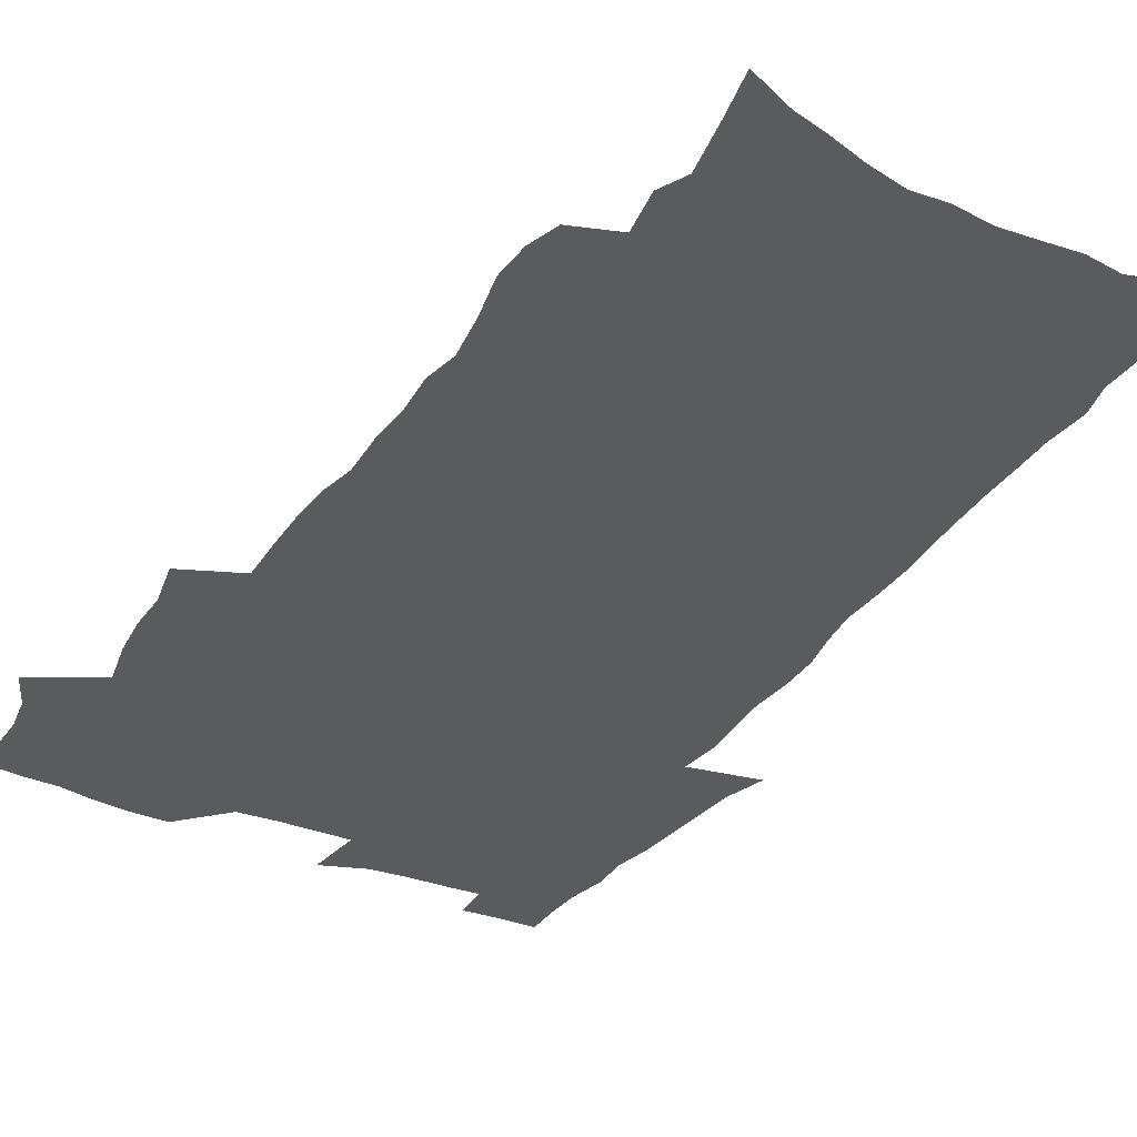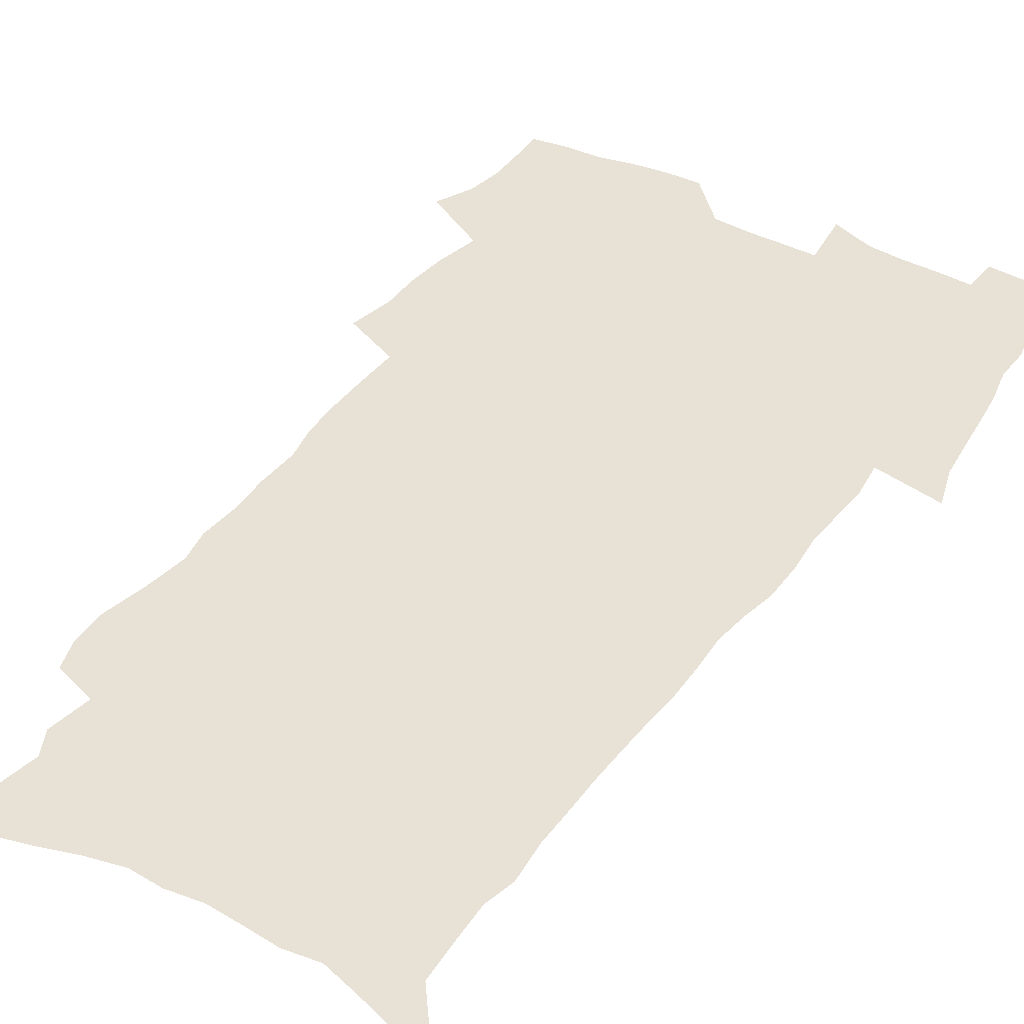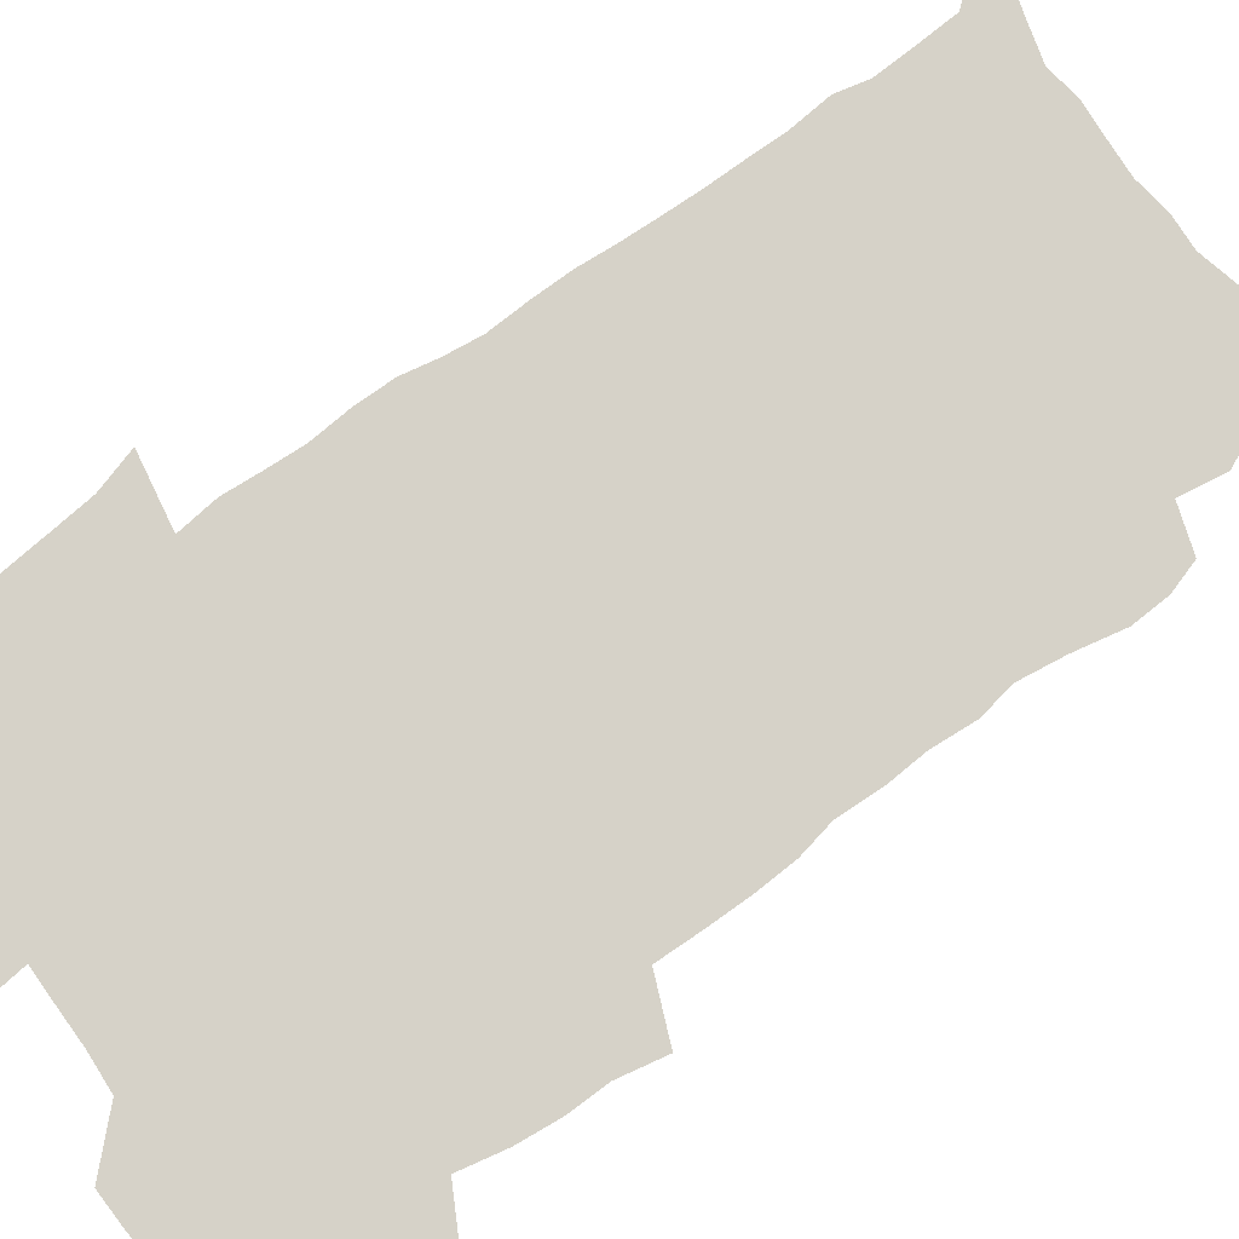
<metadata>
{"format":"obj","ext":"obj","renderer":"f3d","projection":"perspective","resolution":1024,"background":"white","views":[{"elev":-33.5,"azim":-29.8,"up":"+Z"},{"elev":40.5,"azim":31.5,"up":"+Z"},{"elev":77.8,"azim":-126.7,"up":"+Z"}]}
</metadata>
<code>
v 470.1 523.4 0
v 477.4 538.4 0
v 480.1 553.1 0
v 480.1 567.8 0
v 479.7 582.5 0
v 487.1 438.8 0
v 491.1 457.5 0
v 491.1 473.3 0
v 493 490.1 0
v 497.1 508.2 0
v 497.8 522.9 0
v 496.4 537.9 0
v 496.9 552.5 0
v 497.7 566.7 0
v 494.2 584.5 0
v 510.4 232.9 0
v 506.6 245.4 0
v 506.1 260.6 0
v 510.4 279.7 0
v 513.1 297.9 0
v 510.8 311.6 0
v 512.3 329.2 0
v 511.5 345 0
v 512.5 362.8 0
v 509.8 377.5 0
v 509.2 393.9 0
v 509.6 411.1 0
v 510.3 428.7 0
v 508.8 444.3 0
v 510.5 461.1 0
v 508.5 475.8 0
v 511.2 492.7 0
v 512.7 508.3 0
v 513.2 523.1 0
v 511 538.3 0
v 513.9 552.8 0
v 512 568.2 0
v 509.4 584.9 0
v 521.3 156 0
v 525.6 175.4 0
v 530 197.7 0
v 524.9 208.6 0
v 528 226.6 0
v 529.6 244 0
v 532.5 262.4 0
v 532.8 278 0
v 532.1 292.8 0
v 532.5 308.7 0
v 531.3 323.2 0
v 531 339 0
v 530.4 354.3 0
v 530.4 370.5 0
v 529.6 385.9 0
v 528.5 401.1 0
v 527.6 416.6 0
v 528.7 433.5 0
v 527.7 448.4 0
v 528.5 464.3 0
v 527.4 479 0
v 529.5 494.9 0
v 528.4 509.4 0
v 528.3 524 0
v 529 538.6 0
v 528.4 553.3 0
v 526.5 569.6 0
v 523.6 587.8 0
v 539.2 163.5 0
v 537.7 175.6 0
v 545.1 204.3 0
v 544.5 219.1 0
v 545.1 235.1 0
v 547.9 253.7 0
v 548.5 269.5 0
v 548.6 284.8 0
v 549.1 300.6 0
v 547.9 314.6 0
v 547 329.3 0
v 549.1 347.5 0
v 547.4 360.8 0
v 546.8 375.9 0
v 546.3 391.2 0
v 545.1 405.8 0
v 544.7 421 0
v 543.6 435.6 0
v 544.1 451.2 0
v 544.5 466.5 0
v 544.6 481.3 0
v 544.7 495.9 0
v 544.6 510.2 0
v 545.1 524.4 0
v 544.7 538.4 0
v 544.4 552.3 0
v 541.1 570.6 0
v 538.1 589.4 0
v 552.7 166.9 0
v 556.5 188.1 0
v 559.7 209.3 0
v 561.4 227.3 0
v 563.1 244.8 0
v 563.4 260 0
v 563 274.4 0
v 563.2 289.7 0
v 562.8 304.2 0
v 562.2 318.8 0
v 562 334.1 0
v 561.6 348.3 0
v 562 364.6 0
v 561.6 379.6 0
v 560.7 393.9 0
v 561.3 410 0
v 560.4 424 0
v 560 438.7 0
v 559.7 453.4 0
v 560.1 468.3 0
v 560.3 482.8 0
v 560 496.8 0
v 559.9 510.8 0
v 559.6 524.7 0
v 559.5 538.6 0
v 558.5 553 0
v 556.2 570.1 0
v 553 589.5 0
v 567.8 171.5 0
v 571.2 192 0
v 574.8 215.6 0
v 575.8 232 0
v 576.2 247.4 0
v 576.6 262.8 0
v 576.9 278.2 0
v 576.4 292.2 0
v 576 306.7 0
v 576.2 322.2 0
v 576.2 337.3 0
v 576.2 352.2 0
v 576.7 368.5 0
v 575.9 382.3 0
v 574.7 395.8 0
v 575.1 411.2 0
v 574.4 425.1 0
v 575 441.1 0
v 574.6 455.1 0
v 574.4 469.2 0
v 574.3 483.3 0
v 574.1 497.2 0
v 574.3 511.3 0
v 574.3 525.1 0
v 574.1 538.7 0
v 572.8 553.7 0
v 570.7 570.9 0
v 582.8 174.7 0
v 584 189.1 0
v 587.4 215.4 0
v 588.9 234.6 0
v 589.5 250.4 0
v 589.2 263.5 0
v 589.6 279.9 0
v 589.3 294 0
v 589.3 309 0
v 589.7 324.9 0
v 589.5 338.9 0
v 589.1 351.7 0
v 589.7 370 0
v 589.9 384.8 0
v 589 398.2 0
v 588.8 412.3 0
v 587.8 425.5 0
v 588.7 441.7 0
v 588.7 455.9 0
v 588.5 469.9 0
v 588.5 484 0
v 588.6 497.9 0
v 588.7 511.8 0
v 588.3 525.4 0
v 588 539.1 0
v 587.3 553.7 0
v 586 569.7 0
v 596.8 173.7 0
v 598.9 194.9 0
v 600.5 216.2 0
v 601.5 235.5 0
v 601.8 250.9 0
v 601.6 264 0
v 602.3 281 0
v 602.2 295.1 0
v 602.3 310.7 0
v 602.4 324.7 0
v 602.4 339 0
v 602.7 354.4 0
v 602.7 369.1 0
v 602.7 385.7 0
v 602.6 399.2 0
v 602.4 413.4 0
v 602.2 427.4 0
v 602.4 441.8 0
v 602.6 456.7 0
v 602.7 470.8 0
v 602.5 484.4 0
v 602.6 498.4 0
v 602.7 512.1 0
v 602.4 525.7 0
v 601.9 539.9 0
v 601.6 554 0
v 600.7 569.4 0
v 611.5 175.5 0
v 612.8 197.8 0
v 613.4 215.3 0
v 614 234.7 0
v 614.3 251.4 0
v 614.5 265.9 0
v 615 280.1 0
v 615.1 296.2 0
v 615.1 310.8 0
v 615.1 326 0
v 615.3 338.1 0
v 615.9 356.2 0
v 615.9 370.4 0
v 616.1 384.3 0
v 615.9 399.5 0
v 615.9 413.4 0
v 616 428.2 0
v 616.1 441.9 0
v 616.1 457.2 0
v 616.2 470.8 0
v 616.2 484.5 0
v 616.3 498.4 0
v 616.3 512.2 0
v 616.2 525.8 0
v 616.2 539.5 0
v 615.8 554.1 0
v 615.3 569.1 0
v 613 592.4 0
v 625.9 174.3 0
v 626.3 197.6 0
v 626.5 217 0
v 626.7 233.5 0
v 627.1 249.2 0
v 627.2 264.2 0
v 628.2 277.9 0
v 627.7 296.5 0
v 627.8 310.9 0
v 628.3 325 0
v 628.7 341.2 0
v 628.8 356.2 0
v 629 370.3 0
v 629.3 384.3 0
v 629.3 399.2 0
v 629.5 413.4 0
v 629.8 427.4 0
v 629.8 442.1 0
v 629.9 456.4 0
v 629.9 470.6 0
v 629.9 484.4 0
v 630.5 498 0
v 630 512.3 0
v 630.3 526 0
v 630.2 539.8 0
v 630.1 554 0
v 630 569.9 0
v 630.8 585.8 0
v 640.3 172.9 0
v 640.1 194.8 0
v 639.5 215.7 0
v 639.4 232.8 0
v 640.3 246.6 0
v 641.2 259.8 0
v 641 277.6 0
v 641.1 293.3 0
v 640.8 309.4 0
v 641.7 322.8 0
v 641.5 340.1 0
v 641.9 354.6 0
v 642.1 369.3 0
v 642.7 383.3 0
v 643.3 397.5 0
v 643.4 412.2 0
v 643.5 426.9 0
v 643.9 441 0
v 644.1 455.4 0
v 644.1 469.8 0
v 644.5 483.8 0
v 644.4 498 0
v 644.9 511.8 0
v 644.3 526.2 0
v 644.3 540 0
v 644.5 554.3 0
v 644.9 570.1 0
v 645.9 584.3 0
v 654.4 174.7 0
v 654.1 192.5 0
v 652.9 212.8 0
v 652.9 229.4 0
v 653.6 244.4 0
v 653.6 260.6 0
v 654.8 274.4 0
v 654.2 291.2 0
v 654.8 305.9 0
v 654.6 322.1 0
v 655.7 336.3 0
v 656.2 351.1 0
v 656.3 366.3 0
v 656.2 381.6 0
v 657.5 395.5 0
v 657.7 410.4 0
v 657.9 425.3 0
v 658.2 439.8 0
v 658.4 454.4 0
v 658.8 468.7 0
v 659.1 483.1 0
v 658.4 497.8 0
v 659 511.7 0
v 658.8 525.9 0
v 659.1 540.1 0
v 659.1 554.4 0
v 659.6 569 0
v 660.5 583.9 0
v 669.5 170.2 0
v 669.8 186.1 0
v 668.2 206.3 0
v 667.7 223.7 0
v 668.3 239.3 0
v 668.4 255.2 0
v 668.7 270.5 0
v 668.5 286.7 0
v 668.9 301.9 0
v 668.7 318.2 0
v 669.6 332.8 0
v 670.4 347.7 0
v 670.6 363.1 0
v 672 377.3 0
v 674.4 391 0
v 673.3 407.4 0
v 674.2 422 0
v 673.7 437.5 0
v 674.6 452 0
v 674.7 466.9 0
v 675.1 481.6 0
v 674.7 496.5 0
v 673.6 511.3 0
v 674.6 525.5 0
v 673.1 540.3 0
v 673.5 554 0
v 674 567.8 0
v 675 582.9 0
v 676.1 597.6 0
v 685.3 164.9 0
v 683.4 184.8 0
v 682.8 201.8 0
v 682.4 218.5 0
v 685.5 231.2 0
v 684.1 248.7 0
v 684.6 263.9 0
v 684.8 279.6 0
v 685.5 294.7 0
v 686.3 309.9 0
v 687.7 324.7 0
v 687.7 340.6 0
v 687.2 357.2 0
v 689.2 371.6 0
v 692.1 385.6 0
v 692.4 401.3 0
v 691.3 418 0
v 692.3 433.2 0
v 693.7 448.1 0
v 692 464.4 0
v 693.3 479.2 0
v 694.3 493.9 0
v 691.5 509.7 0
v 691.6 524.3 0
v 689.6 539.4 0
v 688.7 553.7 0
v 688.3 567.6 0
v 689.7 581.9 0
v 690.8 596.5 0
v 699.5 163.2 0
v 720.5 459 0
v 715.6 476 0
v 714.3 491.4 0
v 713 506.8 0
v 711.7 522.1 0
v 708.8 537.8 0
v 709.5 552.5 0
v 706.6 567.5 0
v 705.9 582 0
v 706.2 596.4 0
f 10 11 1
f 1 11 2
f 11 12 2
f 2 12 3
f 12 13 3
f 3 13 4
f 13 14 4
f 4 14 5
f 14 15 5
f 28 29 6
f 6 29 7
f 29 30 7
f 7 30 8
f 30 31 8
f 8 31 9
f 31 32 9
f 9 32 10
f 32 33 10
f 10 33 11
f 33 34 11
f 11 34 12
f 34 35 12
f 12 35 13
f 35 36 13
f 13 36 14
f 36 37 14
f 14 37 15
f 37 38 15
f 43 44 16
f 16 44 17
f 44 45 17
f 17 45 18
f 45 46 18
f 18 46 19
f 46 47 19
f 19 47 20
f 47 48 20
f 20 48 21
f 48 49 21
f 21 49 22
f 49 50 22
f 22 50 23
f 50 51 23
f 23 51 24
f 51 52 24
f 24 52 25
f 52 53 25
f 25 53 26
f 53 54 26
f 26 54 27
f 54 55 27
f 27 55 28
f 55 56 28
f 28 56 29
f 56 57 29
f 29 57 30
f 57 58 30
f 30 58 31
f 58 59 31
f 31 59 32
f 59 60 32
f 32 60 33
f 60 61 33
f 33 61 34
f 61 62 34
f 34 62 35
f 62 63 35
f 35 63 36
f 63 64 36
f 36 64 37
f 64 65 37
f 37 65 38
f 65 66 38
f 39 67 40
f 67 68 40
f 40 68 41
f 68 69 41
f 41 69 42
f 69 70 42
f 42 70 43
f 70 71 43
f 43 71 44
f 71 72 44
f 44 72 45
f 72 73 45
f 45 73 46
f 73 74 46
f 46 74 47
f 74 75 47
f 47 75 48
f 75 76 48
f 48 76 49
f 76 77 49
f 49 77 50
f 77 78 50
f 50 78 51
f 78 79 51
f 51 79 52
f 79 80 52
f 52 80 53
f 80 81 53
f 53 81 54
f 81 82 54
f 54 82 55
f 82 83 55
f 55 83 56
f 83 84 56
f 56 84 57
f 84 85 57
f 57 85 58
f 85 86 58
f 58 86 59
f 86 87 59
f 59 87 60
f 87 88 60
f 60 88 61
f 88 89 61
f 61 89 62
f 89 90 62
f 62 90 63
f 90 91 63
f 63 91 64
f 91 92 64
f 64 92 65
f 92 93 65
f 65 93 66
f 93 94 66
f 67 95 68
f 95 96 68
f 68 96 69
f 96 97 69
f 69 97 70
f 97 98 70
f 70 98 71
f 98 99 71
f 71 99 72
f 99 100 72
f 72 100 73
f 100 101 73
f 73 101 74
f 101 102 74
f 74 102 75
f 102 103 75
f 75 103 76
f 103 104 76
f 76 104 77
f 104 105 77
f 77 105 78
f 105 106 78
f 78 106 79
f 106 107 79
f 79 107 80
f 107 108 80
f 80 108 81
f 108 109 81
f 81 109 82
f 109 110 82
f 82 110 83
f 110 111 83
f 83 111 84
f 111 112 84
f 84 112 85
f 112 113 85
f 85 113 86
f 113 114 86
f 86 114 87
f 114 115 87
f 87 115 88
f 115 116 88
f 88 116 89
f 116 117 89
f 89 117 90
f 117 118 90
f 90 118 91
f 118 119 91
f 91 119 92
f 119 120 92
f 92 120 93
f 120 121 93
f 93 121 94
f 121 122 94
f 95 123 96
f 123 124 96
f 96 124 97
f 124 125 97
f 97 125 98
f 125 126 98
f 98 126 99
f 126 127 99
f 99 127 100
f 127 128 100
f 100 128 101
f 128 129 101
f 101 129 102
f 129 130 102
f 102 130 103
f 130 131 103
f 103 131 104
f 131 132 104
f 104 132 105
f 132 133 105
f 105 133 106
f 133 134 106
f 106 134 107
f 134 135 107
f 107 135 108
f 135 136 108
f 108 136 109
f 136 137 109
f 109 137 110
f 137 138 110
f 110 138 111
f 138 139 111
f 111 139 112
f 139 140 112
f 112 140 113
f 140 141 113
f 113 141 114
f 141 142 114
f 114 142 115
f 142 143 115
f 115 143 116
f 143 144 116
f 116 144 117
f 144 145 117
f 117 145 118
f 145 146 118
f 118 146 119
f 146 147 119
f 119 147 120
f 147 148 120
f 120 148 121
f 148 149 121
f 121 149 122
f 123 150 124
f 150 151 124
f 124 151 125
f 151 152 125
f 125 152 126
f 152 153 126
f 126 153 127
f 153 154 127
f 127 154 128
f 154 155 128
f 128 155 129
f 155 156 129
f 129 156 130
f 156 157 130
f 130 157 131
f 157 158 131
f 131 158 132
f 158 159 132
f 132 159 133
f 159 160 133
f 133 160 134
f 160 161 134
f 134 161 135
f 161 162 135
f 135 162 136
f 162 163 136
f 136 163 137
f 163 164 137
f 137 164 138
f 164 165 138
f 138 165 139
f 165 166 139
f 139 166 140
f 166 167 140
f 140 167 141
f 167 168 141
f 141 168 142
f 168 169 142
f 142 169 143
f 169 170 143
f 143 170 144
f 170 171 144
f 144 171 145
f 171 172 145
f 145 172 146
f 172 173 146
f 146 173 147
f 173 174 147
f 147 174 148
f 174 175 148
f 148 175 149
f 175 176 149
f 150 177 151
f 177 178 151
f 151 178 152
f 178 179 152
f 152 179 153
f 179 180 153
f 153 180 154
f 180 181 154
f 154 181 155
f 181 182 155
f 155 182 156
f 182 183 156
f 156 183 157
f 183 184 157
f 157 184 158
f 184 185 158
f 158 185 159
f 185 186 159
f 159 186 160
f 186 187 160
f 160 187 161
f 187 188 161
f 161 188 162
f 188 189 162
f 162 189 163
f 189 190 163
f 163 190 164
f 190 191 164
f 164 191 165
f 191 192 165
f 165 192 166
f 192 193 166
f 166 193 167
f 193 194 167
f 167 194 168
f 194 195 168
f 168 195 169
f 195 196 169
f 169 196 170
f 196 197 170
f 170 197 171
f 197 198 171
f 171 198 172
f 198 199 172
f 172 199 173
f 199 200 173
f 173 200 174
f 200 201 174
f 174 201 175
f 201 202 175
f 175 202 176
f 202 203 176
f 177 204 178
f 204 205 178
f 178 205 179
f 205 206 179
f 179 206 180
f 206 207 180
f 180 207 181
f 207 208 181
f 181 208 182
f 208 209 182
f 182 209 183
f 209 210 183
f 183 210 184
f 210 211 184
f 184 211 185
f 211 212 185
f 185 212 186
f 212 213 186
f 186 213 187
f 213 214 187
f 187 214 188
f 214 215 188
f 188 215 189
f 215 216 189
f 189 216 190
f 216 217 190
f 190 217 191
f 217 218 191
f 191 218 192
f 218 219 192
f 192 219 193
f 219 220 193
f 193 220 194
f 220 221 194
f 194 221 195
f 221 222 195
f 195 222 196
f 222 223 196
f 196 223 197
f 223 224 197
f 197 224 198
f 224 225 198
f 198 225 199
f 225 226 199
f 199 226 200
f 226 227 200
f 200 227 201
f 227 228 201
f 201 228 202
f 228 229 202
f 202 229 203
f 229 230 203
f 204 232 205
f 232 233 205
f 205 233 206
f 233 234 206
f 206 234 207
f 234 235 207
f 207 235 208
f 235 236 208
f 208 236 209
f 236 237 209
f 209 237 210
f 237 238 210
f 210 238 211
f 238 239 211
f 211 239 212
f 239 240 212
f 212 240 213
f 240 241 213
f 213 241 214
f 241 242 214
f 214 242 215
f 242 243 215
f 215 243 216
f 243 244 216
f 216 244 217
f 244 245 217
f 217 245 218
f 245 246 218
f 218 246 219
f 246 247 219
f 219 247 220
f 247 248 220
f 220 248 221
f 248 249 221
f 221 249 222
f 249 250 222
f 222 250 223
f 250 251 223
f 223 251 224
f 251 252 224
f 224 252 225
f 252 253 225
f 225 253 226
f 253 254 226
f 226 254 227
f 254 255 227
f 227 255 228
f 255 256 228
f 228 256 229
f 256 257 229
f 229 257 230
f 257 258 230
f 230 258 231
f 258 259 231
f 232 260 233
f 260 261 233
f 233 261 234
f 261 262 234
f 234 262 235
f 262 263 235
f 235 263 236
f 263 264 236
f 236 264 237
f 264 265 237
f 237 265 238
f 265 266 238
f 238 266 239
f 266 267 239
f 239 267 240
f 267 268 240
f 240 268 241
f 268 269 241
f 241 269 242
f 269 270 242
f 242 270 243
f 270 271 243
f 243 271 244
f 271 272 244
f 244 272 245
f 272 273 245
f 245 273 246
f 273 274 246
f 246 274 247
f 274 275 247
f 247 275 248
f 275 276 248
f 248 276 249
f 276 277 249
f 249 277 250
f 277 278 250
f 250 278 251
f 278 279 251
f 251 279 252
f 279 280 252
f 252 280 253
f 280 281 253
f 253 281 254
f 281 282 254
f 254 282 255
f 282 283 255
f 255 283 256
f 283 284 256
f 256 284 257
f 284 285 257
f 257 285 258
f 285 286 258
f 258 286 259
f 286 287 259
f 260 288 261
f 288 289 261
f 261 289 262
f 289 290 262
f 262 290 263
f 290 291 263
f 263 291 264
f 291 292 264
f 264 292 265
f 292 293 265
f 265 293 266
f 293 294 266
f 266 294 267
f 294 295 267
f 267 295 268
f 295 296 268
f 268 296 269
f 296 297 269
f 269 297 270
f 297 298 270
f 270 298 271
f 298 299 271
f 271 299 272
f 299 300 272
f 272 300 273
f 300 301 273
f 273 301 274
f 301 302 274
f 274 302 275
f 302 303 275
f 275 303 276
f 303 304 276
f 276 304 277
f 304 305 277
f 277 305 278
f 305 306 278
f 278 306 279
f 306 307 279
f 279 307 280
f 307 308 280
f 280 308 281
f 308 309 281
f 281 309 282
f 309 310 282
f 282 310 283
f 310 311 283
f 283 311 284
f 311 312 284
f 284 312 285
f 312 313 285
f 285 313 286
f 313 314 286
f 286 314 287
f 314 315 287
f 288 316 289
f 316 317 289
f 289 317 290
f 317 318 290
f 290 318 291
f 318 319 291
f 291 319 292
f 319 320 292
f 292 320 293
f 320 321 293
f 293 321 294
f 321 322 294
f 294 322 295
f 322 323 295
f 295 323 296
f 323 324 296
f 296 324 297
f 324 325 297
f 297 325 298
f 325 326 298
f 298 326 299
f 326 327 299
f 299 327 300
f 327 328 300
f 300 328 301
f 328 329 301
f 301 329 302
f 329 330 302
f 302 330 303
f 330 331 303
f 303 331 304
f 331 332 304
f 304 332 305
f 332 333 305
f 305 333 306
f 333 334 306
f 306 334 307
f 334 335 307
f 307 335 308
f 335 336 308
f 308 336 309
f 336 337 309
f 309 337 310
f 337 338 310
f 310 338 311
f 338 339 311
f 311 339 312
f 339 340 312
f 312 340 313
f 340 341 313
f 313 341 314
f 341 342 314
f 314 342 315
f 342 343 315
f 316 345 317
f 345 346 317
f 317 346 318
f 346 347 318
f 318 347 319
f 347 348 319
f 319 348 320
f 348 349 320
f 320 349 321
f 349 350 321
f 321 350 322
f 350 351 322
f 322 351 323
f 351 352 323
f 323 352 324
f 352 353 324
f 324 353 325
f 353 354 325
f 325 354 326
f 354 355 326
f 326 355 327
f 355 356 327
f 327 356 328
f 356 357 328
f 328 357 329
f 357 358 329
f 329 358 330
f 358 359 330
f 330 359 331
f 359 360 331
f 331 360 332
f 360 361 332
f 332 361 333
f 361 362 333
f 333 362 334
f 362 363 334
f 334 363 335
f 363 364 335
f 335 364 336
f 364 365 336
f 336 365 337
f 365 366 337
f 337 366 338
f 366 367 338
f 338 367 339
f 367 368 339
f 339 368 340
f 368 369 340
f 340 369 341
f 369 370 341
f 341 370 342
f 370 371 342
f 342 371 343
f 371 372 343
f 343 372 344
f 372 373 344
f 345 374 346
f 364 375 365
f 375 376 365
f 365 376 366
f 376 377 366
f 366 377 367
f 377 378 367
f 367 378 368
f 378 379 368
f 368 379 369
f 379 380 369
f 369 380 370
f 380 381 370
f 370 381 371
f 381 382 371
f 371 382 372
f 382 383 372
f 372 383 373
f 383 384 373

</code>
